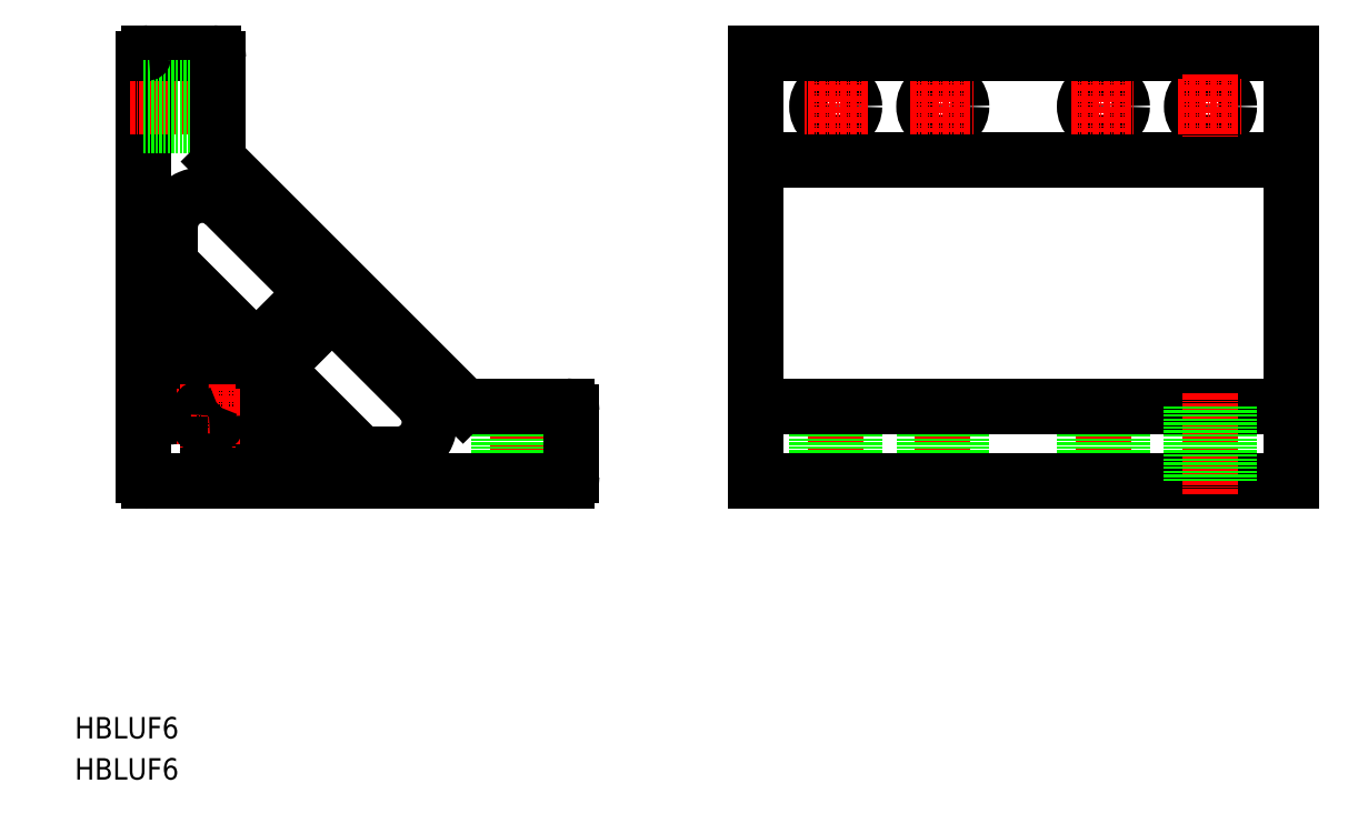
<metadata>
{"format":"dxf","ext":"dxf","renderer":"ezdxf+matplotlib","layout":"modelspace","background":"white","min_lineweight":24,"dpi":150}
</metadata>
<code>
0
SECTION
2
ENTITIES
0
TEXT
8
0
10
2.993e-07
20
7.689
30
0
40
4
1
HBLUF6
0
TEXT
8
0
10
2.993e-07
20
-2.083e-07
30
0
40
4
1
HBLUF6
0
ARC
8
0
10
54.77
20
63.78
30
0
40
3
50
225
51
270
0
ARC
8
0
10
60.26
20
66.78
30
0
40
6
50
270
51
45
0
ARC
8
0
10
41.63
20
62.78
30
0
40
2
50
270
51
45
0
LINE
8
CENTER
10
82.81
20
53.28
30
0
11
82.81
21
72.28
31
0
0
LINE
8
0
10
86.31
20
55.78
30
0
11
86.31
21
69.78
31
0
0
LINE
8
0
10
79.31
20
55.78
30
0
11
79.31
21
69.78
31
0
0
LINE
8
0
10
92.81
20
56.78
30
0
11
92.81
21
68.78
31
0
0
LINE
8
0
10
12.81
20
56.78
30
0
11
12.81
21
134.8
31
0
0
LINE
8
0
10
91.81
20
55.78
30
0
11
13.81
21
55.78
31
0
0
ARC
8
0
10
13.81
20
56.78
30
0
40
1
50
180
51
270
0
ARC
8
0
10
91.81
20
56.78
30
0
40
1
50
270
51
2.049e-05
0
ARC
8
0
10
24.81
20
67.78
30
0
40
4.5
50
82.18
51
174.3
0
ARC
8
0
10
23.81
20
103.2
30
0
40
6
50
45
51
180
0
LINE
8
0
10
21.23
20
86.01
30
0
11
43.05
21
64.2
31
0
0
LINE
8
0
10
18.4
20
95.91
30
0
11
32.49
21
81.82
31
0
0
LINE
8
CENTER
10
29.31
20
125.8
30
0
11
10.31
21
125.8
31
0
0
LINE
8
0
10
25.81
20
135.8
30
0
11
13.81
21
135.8
31
0
0
LINE
8
0
10
12.81
20
129.3
30
0
11
26.81
21
129.3
31
0
0
LINE
8
0
10
12.81
20
122.3
30
0
11
26.81
21
122.3
31
0
0
LINE
8
0
10
17.81
20
68.78
30
0
11
17.81
21
84.6
31
0
0
ARC
8
0
10
18.81
20
68.78
30
0
40
1
50
180
51
270
0
LINE
8
0
10
19.84
20
67.78
30
0
11
18.81
21
67.78
31
0
0
ARC
8
0
10
19.84
20
68.28
30
0
40
0.5
50
270
51
354.3
0
ARC
8
0
10
19.81
20
84.6
30
0
40
2
50
45
51
180
0
LINE
8
0
10
17.81
20
97.33
30
0
11
17.81
21
103.2
31
0
0
ARC
8
0
10
19.81
20
97.33
30
0
40
2
50
180
51
225
0
ARC
8
0
10
13.81
20
134.8
30
0
40
1
50
90
51
180
0
LINE
8
0
10
26.81
20
116.2
30
0
11
26.81
21
134.8
31
0
0
LINE
8
0
10
91.81
20
69.78
30
0
11
73.23
21
69.78
31
0
0
LINE
8
0
10
27.11
20
115.5
30
0
11
72.52
21
70.08
31
0
0
LINE
8
0
10
28.06
20
107.5
30
0
11
42.39
21
93.14
31
0
0
ARC
8
0
10
48.05
20
83.24
30
0
40
3
50
45
51
135
0
LINE
8
0
10
39.56
20
74.75
30
0
11
52.65
21
61.66
31
0
0
ARC
8
0
10
41.68
20
76.87
30
0
40
3
50
135
51
225
0
LINE
8
0
10
25.81
20
60.78
30
0
11
41.63
21
60.78
31
0
0
ARC
8
0
10
28.78
20
68.33
30
0
40
0.5
50
7.82
51
105
0
LINE
8
0
10
27.28
20
68.44
30
0
11
28.65
21
68.81
31
0
0
ARC
8
0
10
24.81
20
67.78
30
0
40
4.5
50
275.7
51
7.82
0
ARC
8
0
10
25.81
20
61.78
30
0
40
1
50
180
51
270
0
ARC
8
0
10
25.31
20
62.81
30
0
40
0.5
50
95.74
51
180
0
LINE
8
0
10
24.81
20
62.81
30
0
11
24.81
21
61.78
31
0
0
ARC
8
0
10
25.36
20
71.75
30
0
40
0.5
50
345
51
82.18
0
LINE
8
0
10
25.48
20
70.25
30
0
11
25.84
21
71.62
31
0
0
ARC
8
0
10
33.91
20
83.24
30
0
40
2
50
225
51
315
0
LINE
8
0
10
35.32
20
81.82
30
0
11
42.39
21
88.9
31
0
0
LINE
8
0
10
39.56
20
79
30
0
11
45.93
21
85.36
31
0
0
ARC
8
0
10
40.27
20
91.02
30
0
40
3
50
315
51
45
0
LINE
8
0
10
50.17
20
85.36
30
0
11
64.5
21
71.03
31
0
0
LINE
8
0
10
60.26
20
60.78
30
0
11
54.77
21
60.78
31
0
0
ARC
8
0
10
73.23
20
70.78
30
0
40
1
50
225
51
270
0
ARC
8
0
10
27.81
20
116.2
30
0
40
1
50
180
51
225
0
ARC
8
0
10
91.81
20
68.78
30
0
40
1
50
0
51
90
0
ARC
8
0
10
25.81
20
134.8
30
0
40
1
50
0
51
90
0
LINE
8
0
10
127.1
20
135.8
30
0
11
127.1
21
55.78
31
0
0
LINE
8
CENTER
10
142.1
20
72.28
30
0
11
142.1
21
53.28
31
0
0
LINE
8
0
10
138.6
20
69.78
30
0
11
138.6
21
55.78
31
0
0
LINE
8
0
10
145.6
20
69.78
30
0
11
145.6
21
55.78
31
0
0
LINE
8
0
10
227.1
20
135.8
30
0
11
227.1
21
55.78
31
0
0
LINE
8
CENTER
10
162.1
20
72.28
30
0
11
162.1
21
53.28
31
0
0
LINE
8
0
10
165.6
20
69.78
30
0
11
165.6
21
55.78
31
0
0
LINE
8
0
10
158.6
20
69.78
30
0
11
158.6
21
55.78
31
0
0
LINE
8
CENTER
10
192.1
20
72.28
30
0
11
192.1
21
53.28
31
0
0
LINE
8
0
10
195.6
20
69.78
30
0
11
195.6
21
55.78
31
0
0
LINE
8
0
10
188.6
20
69.78
30
0
11
188.6
21
55.78
31
0
0
LINE
8
0
10
227.1
20
55.78
30
0
11
127.1
21
55.78
31
0
0
CIRCLE
8
0
10
142.1
20
125.8
30
0
40
3.5
0
CIRCLE
8
0
10
162.1
20
125.8
30
0
40
3.5
0
CIRCLE
8
0
10
192.1
20
125.8
30
0
40
3.5
0
LINE
8
CENTER
10
142.1
20
131.8
30
0
11
142.1
21
119.7
31
0
0
LINE
8
CENTER
10
162.1
20
131.8
30
0
11
162.1
21
119.7
31
0
0
LINE
8
CENTER
10
192.1
20
131.8
30
0
11
192.1
21
119.7
31
0
0
LINE
8
0
10
227.1
20
69.78
30
0
11
127.1
21
69.78
31
0
0
LINE
8
0
10
127.1
20
115.8
30
0
11
227.1
21
115.8
31
0
0
LINE
8
CENTER
10
148.2
20
125.8
30
0
11
136.1
21
125.8
31
0
0
LINE
8
CENTER
10
156.1
20
125.8
30
0
11
168.2
21
125.8
31
0
0
LINE
8
CENTER
10
186.1
20
125.8
30
0
11
198.2
21
125.8
31
0
0
LINE
8
0
10
227.1
20
135.8
30
0
11
127.1
21
135.8
31
0
0
LINE
8
CENTER
10
24.81
20
73.82
30
0
11
24.81
21
61.74
31
0
0
LINE
8
CENTER
10
30.85
20
67.78
30
0
11
18.77
21
67.78
31
0
0
LINE
8
CENTER
10
212.1
20
72.28
30
0
11
212.1
21
53.28
31
0
0
LINE
8
0
10
215.6
20
69.78
30
0
11
215.6
21
55.78
31
0
0
LINE
8
0
10
208.6
20
69.78
30
0
11
208.6
21
55.78
31
0
0
CIRCLE
8
0
10
212.1
20
125.8
30
0
40
3.5
0
LINE
8
CENTER
10
212.1
20
131.8
30
0
11
212.1
21
119.7
31
0
0
LINE
8
CENTER
10
206.1
20
125.8
30
0
11
218.2
21
125.8
31
0
0
ARC
8
0
10
24.81
20
67.78
30
0
40
2.1
50
86.09
51
3.913
0
ARC
8
0
10
24.99
20
70.38
30
0
40
0.5
50
266.1
51
345
0
ARC
8
0
10
27.41
20
67.96
30
0
40
0.5
50
105
51
183.9
0
ENDSEC
0
EOF

</code>
